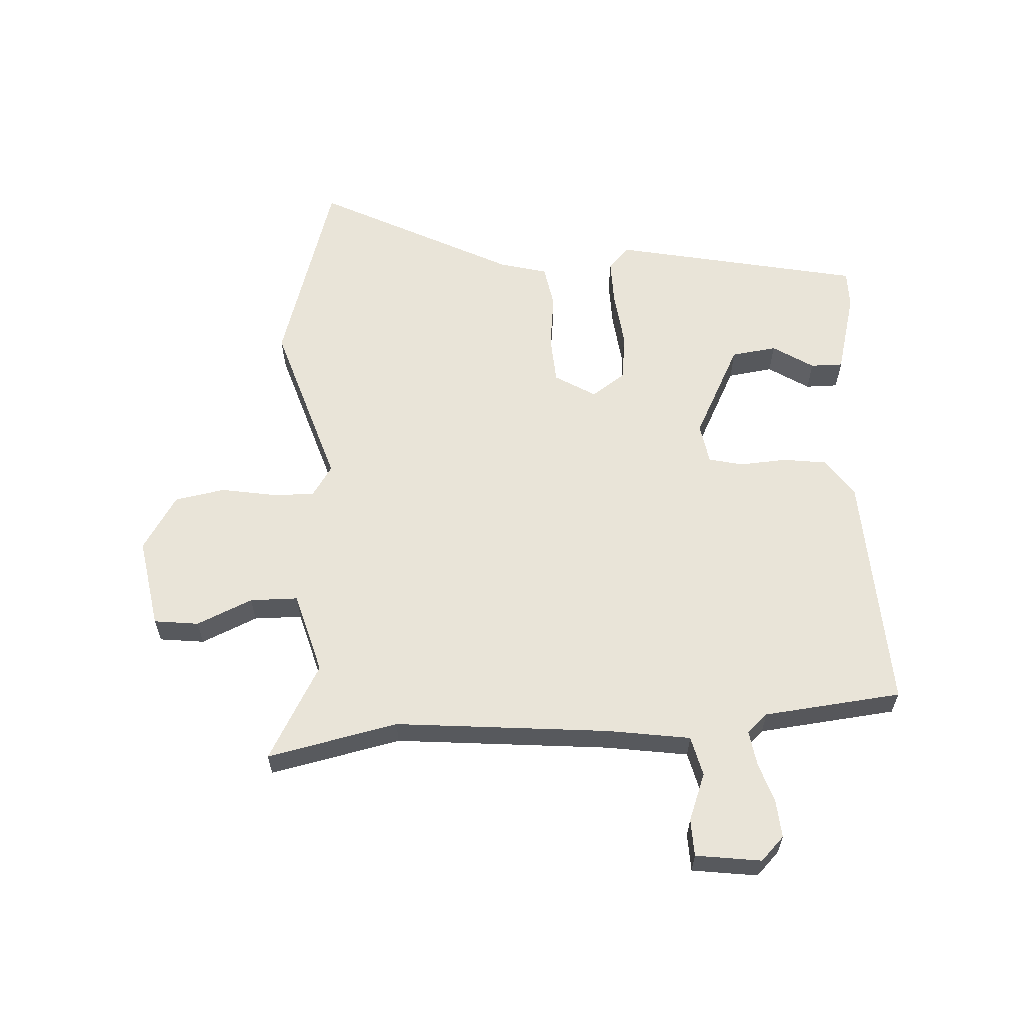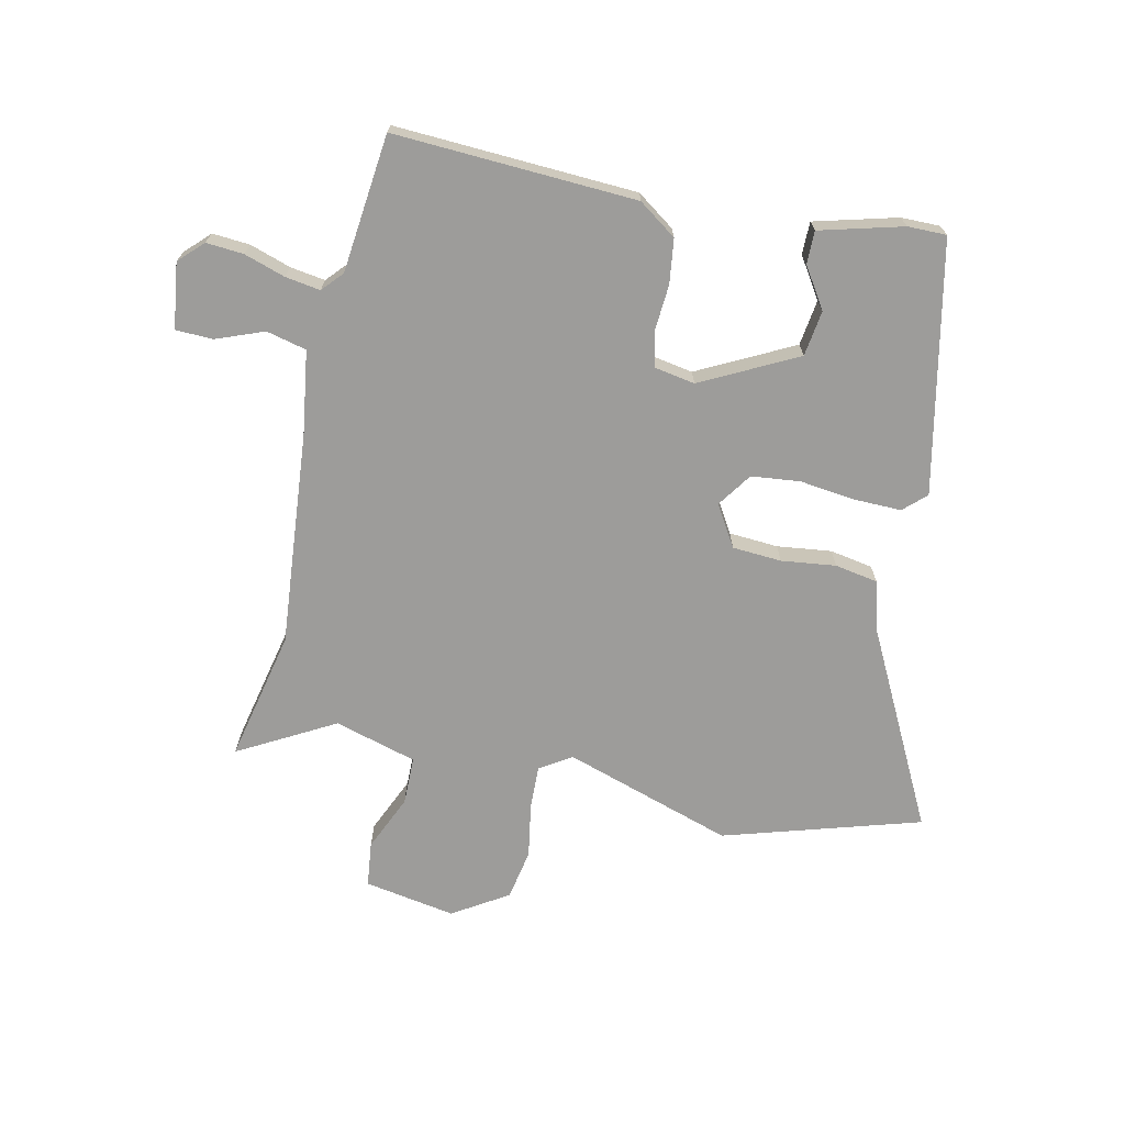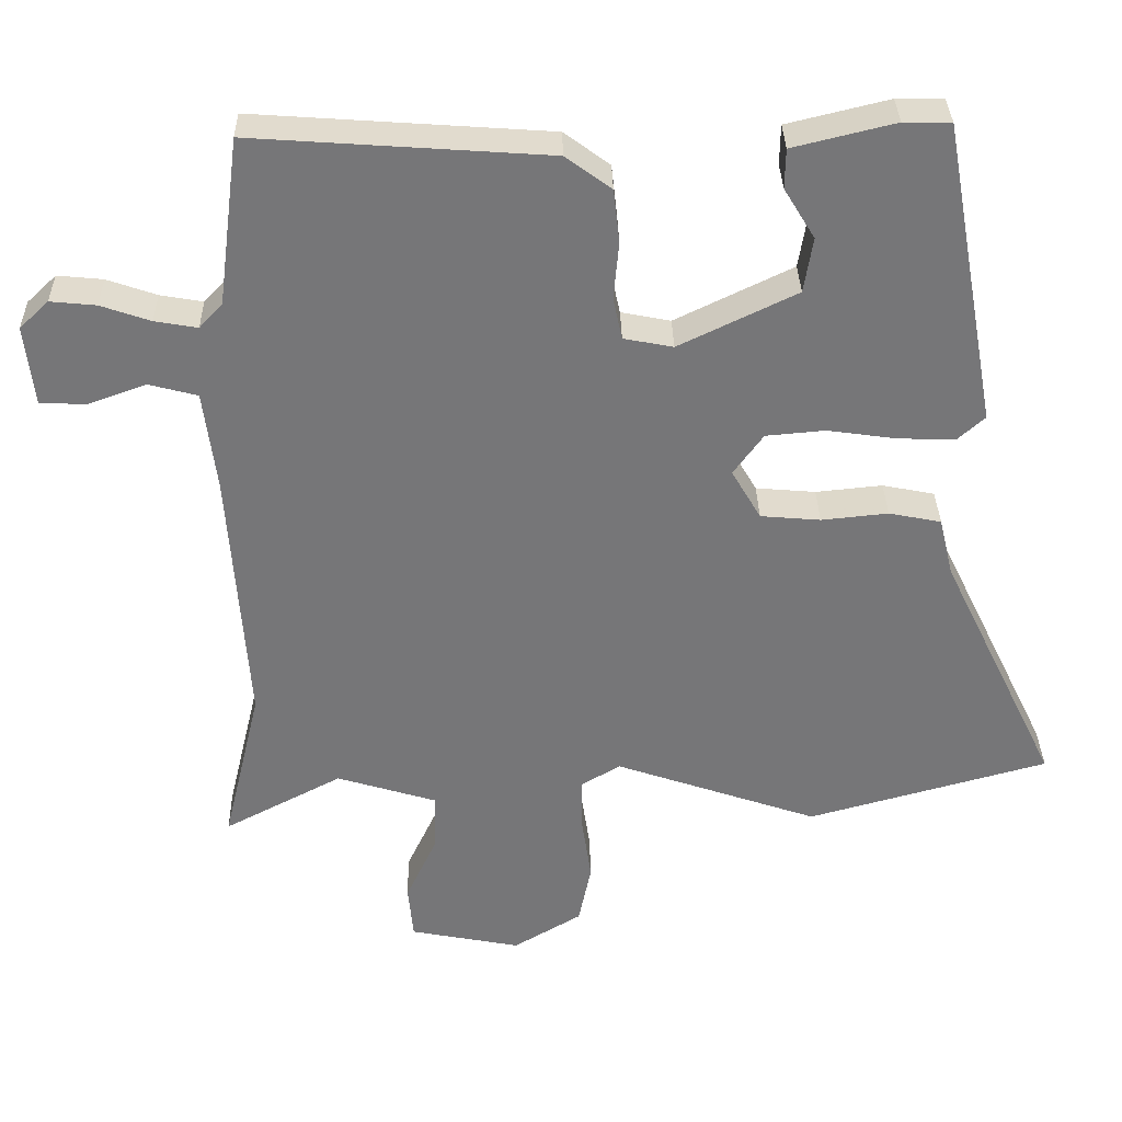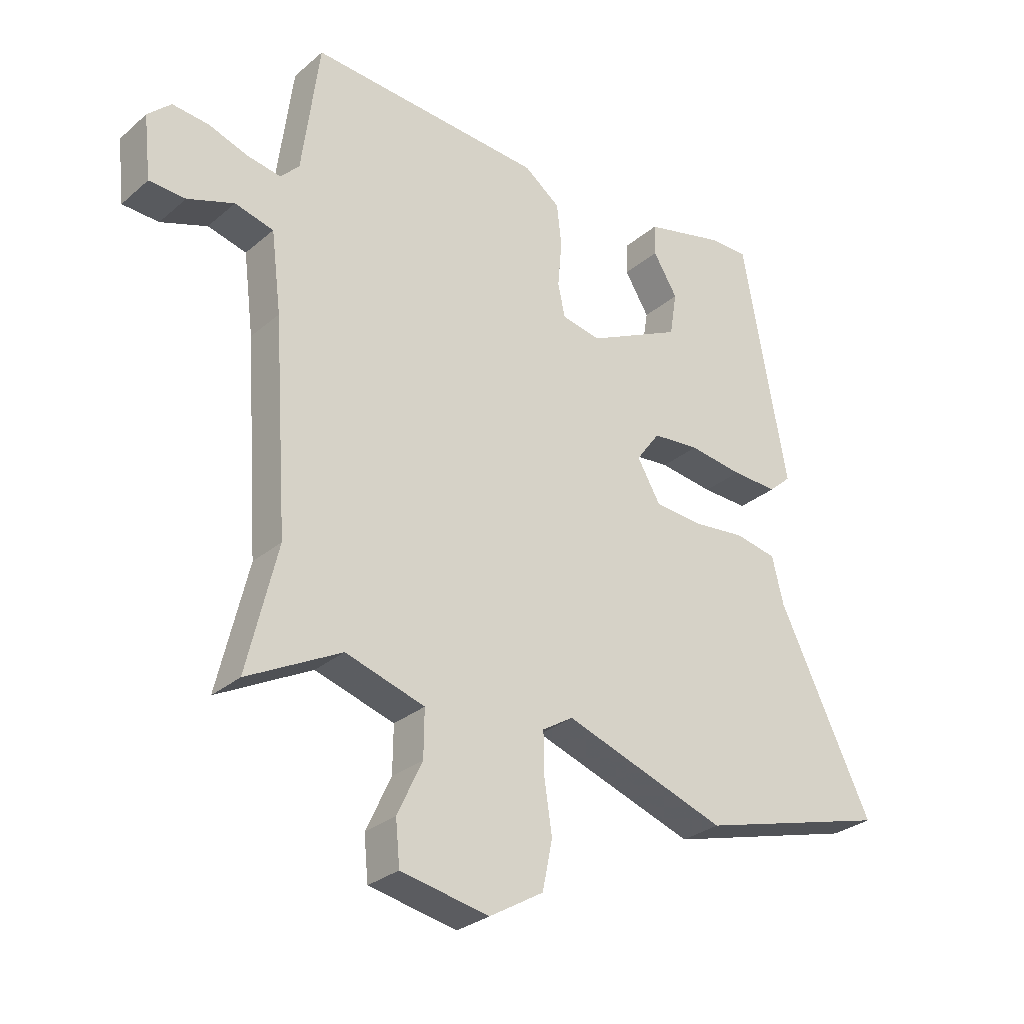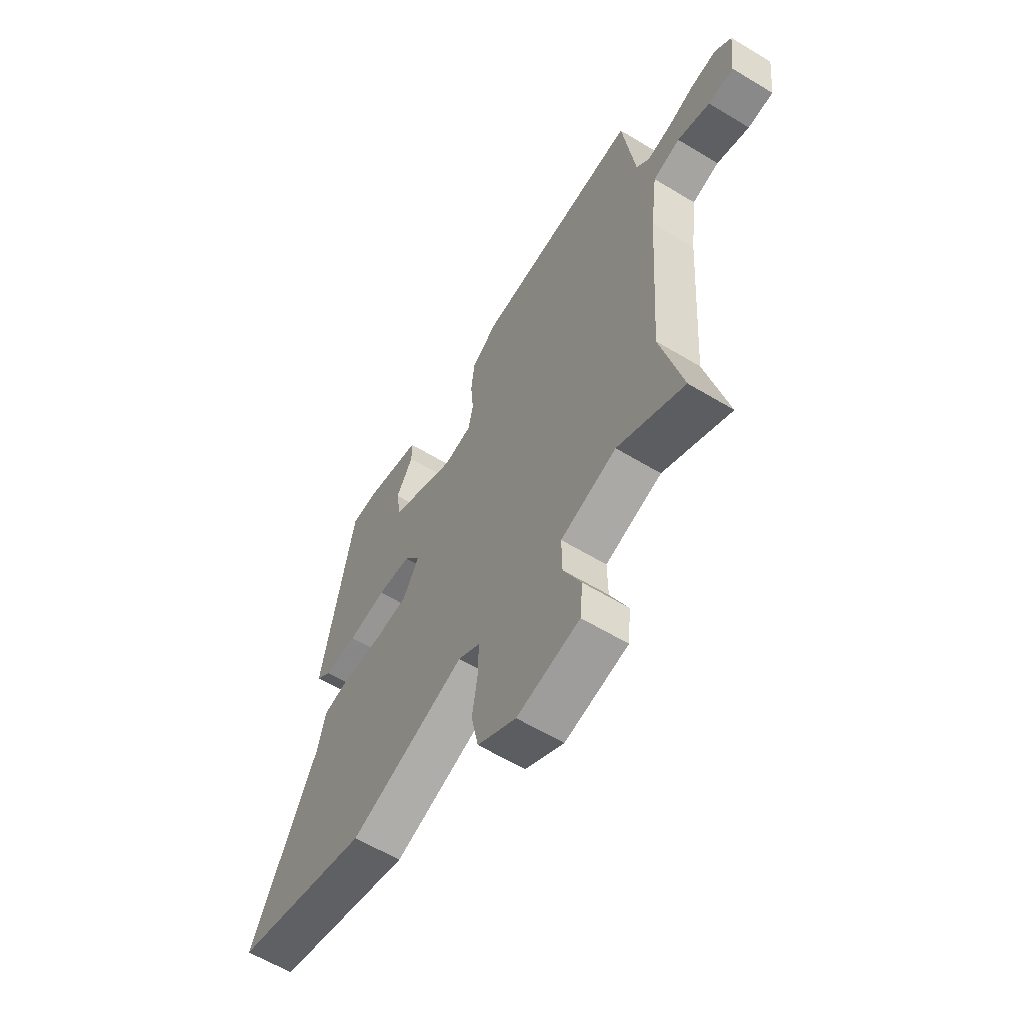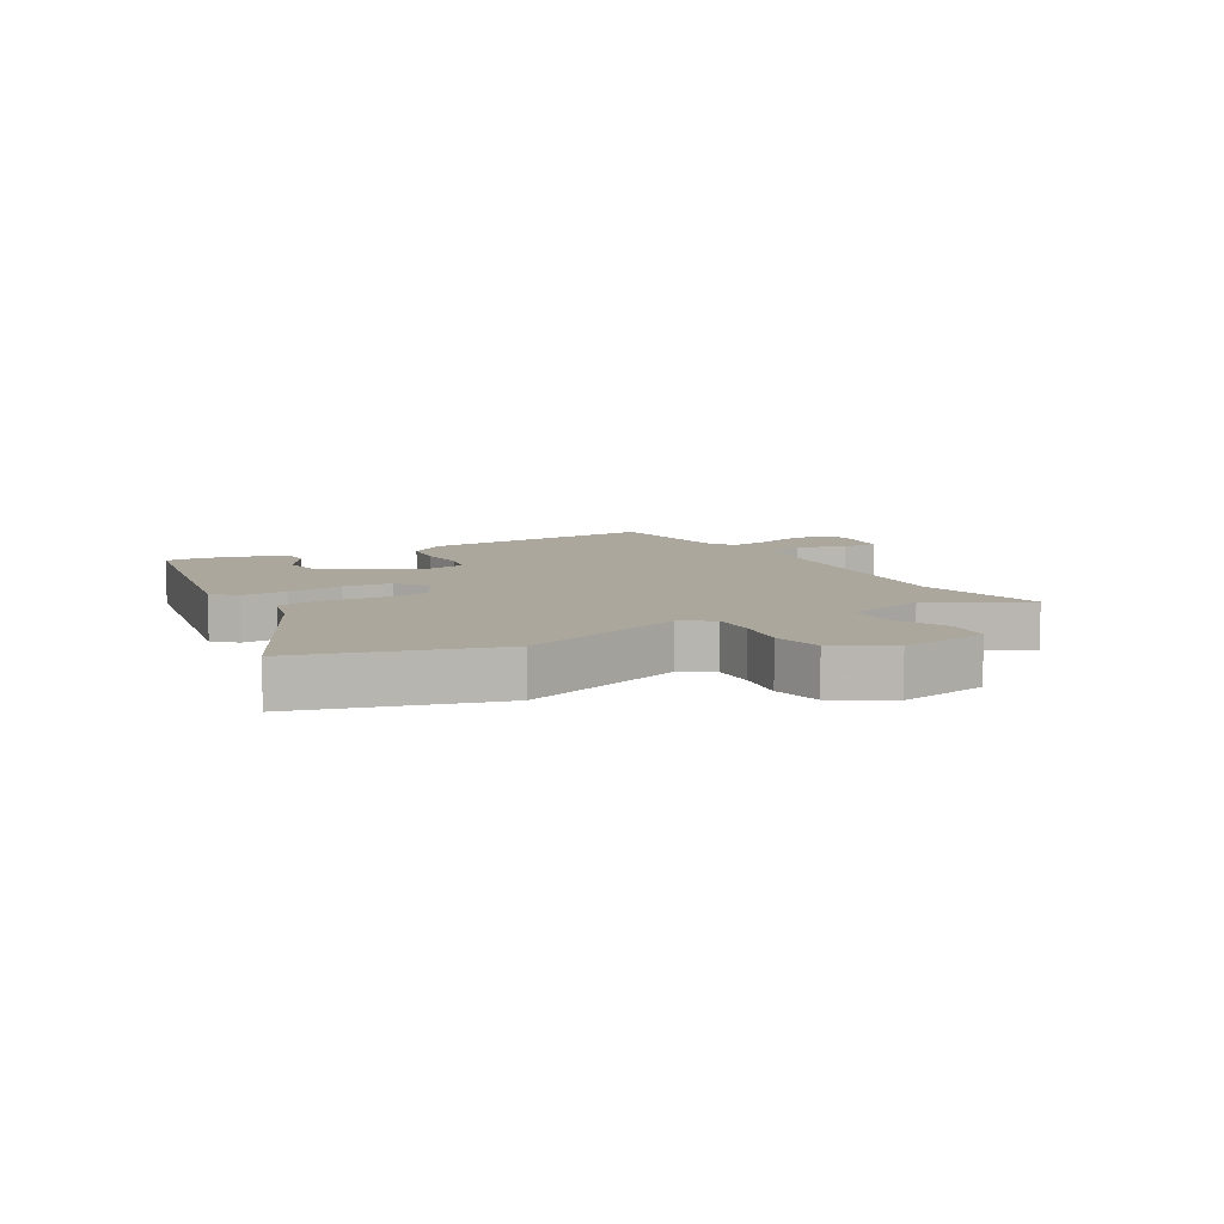
<metadata>
{"format":"obj","ext":"obj","renderer":"f3d","projection":"perspective","resolution":1024,"background":"white","views":[{"elev":60.4,"azim":-91.9,"up":"+Y"},{"elev":-70.2,"azim":-11.1,"up":"+Y"},{"elev":33.2,"azim":-1.2,"up":"+Z"},{"elev":-29.0,"azim":-38.7,"up":"+Z"},{"elev":-60.6,"azim":-121.7,"up":"+Z"},{"elev":8.4,"azim":151.0,"up":"+Y"}]}
</metadata>
<code>
v -0.514 0.07 -0.557
v -0.463 0.07 -0.345
v -0.487 0.07 0.005
v -0.504 0.07 0.14
v -0.569 0.07 0.157
v -0.647 0.07 0.129
v -0.708 0.07 0.132
v -0.72 0.07 0.239
v -0.681 0.07 0.276
v -0.62 0.07 0.27
v -0.554 0.07 0.247
v -0.497 0.07 0.237
v -0.466 0.07 0.27
v -0.437 0.07 0.494
v -0.043 0.07 0.466
v 0.018 0.07 0.421
v 0.026 0.07 0.349
v 0.019 0.07 0.272
v 0.031 0.07 0.216
v 0.097 0.07 0.203
v 0.254 0.07 0.279
v 0.266 0.07 0.353
v 0.225 0.07 0.42
v 0.226 0.07 0.473
v 0.362 0.07 0.506
v 0.425 0.07 0.505
v 0.5 0.07 0.096
v 0.463 0.07 0.063
v 0.386 0.07 0.066
v 0.295 0.07 0.079
v 0.216 0.07 0.072
v 0.176 0.07 0.017
v 0.215 0.07 -0.05
v 0.295 0.07 -0.057
v 0.384 0.07 -0.048
v 0.454 0.07 -0.062
v 0.473 0.07 -0.141
v 0.63 0.07 -0.464
v 0.308 0.07 -0.553
v 0.035 0.07 -0.459
v -0.017 0.07 -0.491
v -0.016 0.07 -0.562
v -0.003 0.07 -0.649
v -0.02 0.07 -0.731
v -0.111 0.07 -0.785
v -0.259 0.07 -0.756
v -0.266 0.07 -0.683
v -0.224 0.07 -0.593
v -0.223 0.07 -0.515
v -0.356 0.07 -0.474
v -0.514 0 -0.557
v -0.463 0 -0.345
v -0.487 0 0.005
v -0.504 0 0.14
v -0.569 0 0.157
v -0.647 0 0.129
v -0.708 0 0.132
v -0.72 0 0.239
v -0.681 0 0.276
v -0.62 0 0.27
v -0.554 0 0.247
v -0.497 0 0.237
v -0.466 0 0.27
v -0.437 0 0.494
v -0.043 0 0.466
v 0.018 0 0.421
v 0.026 0 0.349
v 0.019 0 0.272
v 0.031 0 0.216
v 0.097 0 0.203
v 0.254 0 0.279
v 0.266 0 0.353
v 0.225 0 0.42
v 0.226 0 0.473
v 0.362 0 0.506
v 0.425 0 0.505
v 0.5 0 0.096
v 0.463 0 0.063
v 0.386 0 0.066
v 0.295 0 0.079
v 0.216 0 0.072
v 0.176 0 0.017
v 0.215 0 -0.05
v 0.295 0 -0.057
v 0.384 0 -0.048
v 0.454 0 -0.062
v 0.473 0 -0.141
v 0.63 0 -0.464
v 0.308 0 -0.553
v 0.035 0 -0.459
v -0.017 0 -0.491
v -0.016 0 -0.562
v -0.003 0 -0.649
v -0.02 0 -0.731
v -0.111 0 -0.785
v -0.259 0 -0.756
v -0.266 0 -0.683
v -0.224 0 -0.593
v -0.223 0 -0.515
v -0.356 0 -0.474
f 46 47 48
f 45 46 48
f 44 45 48
f 43 44 48
f 42 43 48
f 41 42 48 49
f 40 41 49 50
f 37 38 39 40
f 37 40 50
f 36 37 50
f 35 36 50
f 34 35 50
f 28 29 30
f 27 28 30
f 26 27 30
f 25 26 30
f 25 30 31
f 22 23 24 25
f 21 22 25
f 21 25 31 32
f 16 17 18
f 15 16 18
f 14 15 18
f 13 14 18
f 12 13 18 19
f 9 10 11
f 8 9 11
f 7 8 11
f 6 7 11
f 5 6 11
f 4 5 11 12
f 12 19 20
f 4 12 20
f 3 4 20
f 50 1 2
f 34 50 2
f 33 34 2
f 20 21 32
f 3 20 32
f 2 3 32 33
f 98 97 96
f 98 96 95
f 98 95 94
f 98 94 93
f 98 93 92
f 99 98 92 91
f 100 99 91 90
f 90 89 88 87
f 100 90 87
f 100 87 86
f 100 86 85
f 100 85 84
f 80 79 78
f 80 78 77
f 80 77 76
f 80 76 75
f 81 80 75
f 75 74 73 72
f 75 72 71
f 82 81 75 71
f 68 67 66
f 68 66 65
f 68 65 64
f 68 64 63
f 69 68 63 62
f 61 60 59
f 61 59 58
f 61 58 57
f 61 57 56
f 61 56 55
f 62 61 55 54
f 70 69 62
f 70 62 54
f 70 54 53
f 52 51 100
f 52 100 84
f 52 84 83
f 82 71 70
f 82 70 53
f 83 82 53 52
f 1 51 52 2
f 2 52 53 3
f 3 53 54 4
f 4 54 55 5
f 5 55 56 6
f 6 56 57 7
f 7 57 58 8
f 8 58 59 9
f 9 59 60 10
f 10 60 61 11
f 11 61 62 12
f 12 62 63 13
f 13 63 64 14
f 14 64 65 15
f 15 65 66 16
f 16 66 67 17
f 17 67 68 18
f 18 68 69 19
f 19 69 70 20
f 20 70 71 21
f 21 71 72 22
f 22 72 73 23
f 23 73 74 24
f 24 74 75 25
f 25 75 76 26
f 26 76 77 27
f 27 77 78 28
f 28 78 79 29
f 29 79 80 30
f 30 80 81 31
f 31 81 82 32
f 32 82 83 33
f 33 83 84 34
f 34 84 85 35
f 35 85 86 36
f 36 86 87 37
f 37 87 88 38
f 38 88 89 39
f 39 89 90 40
f 40 90 91 41
f 41 91 92 42
f 42 92 93 43
f 43 93 94 44
f 44 94 95 45
f 45 95 96 46
f 46 96 97 47
f 47 97 98 48
f 48 98 99 49
f 49 99 100 50
f 50 100 51 1

</code>
